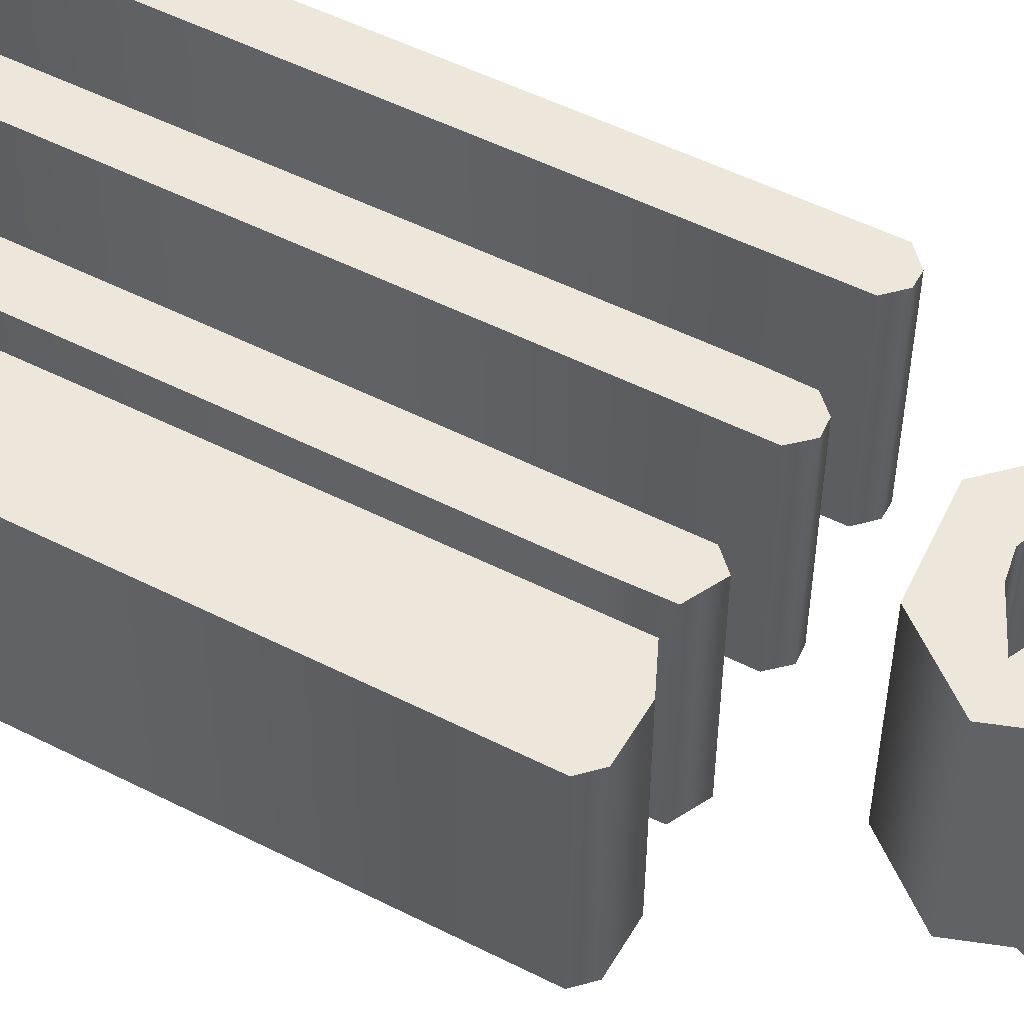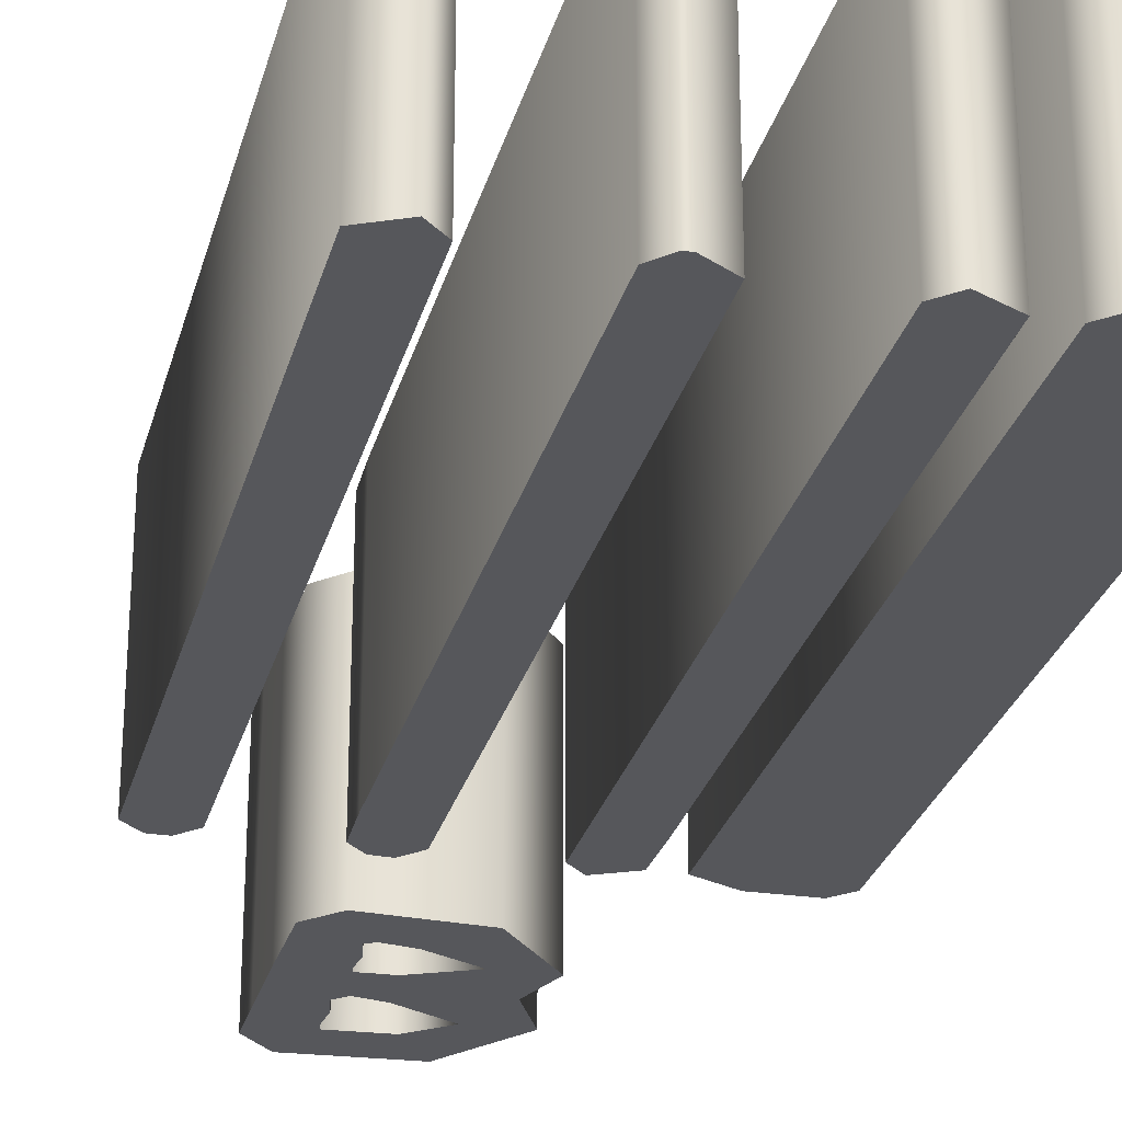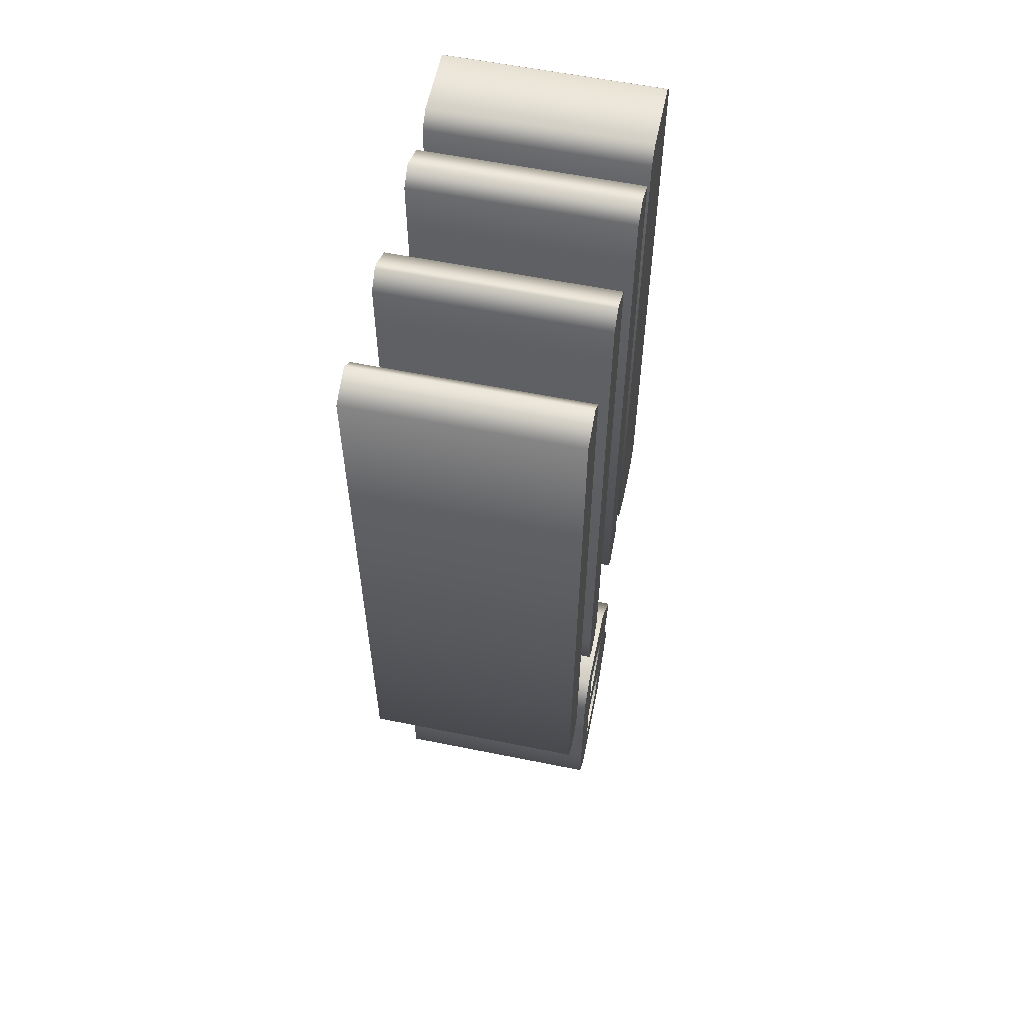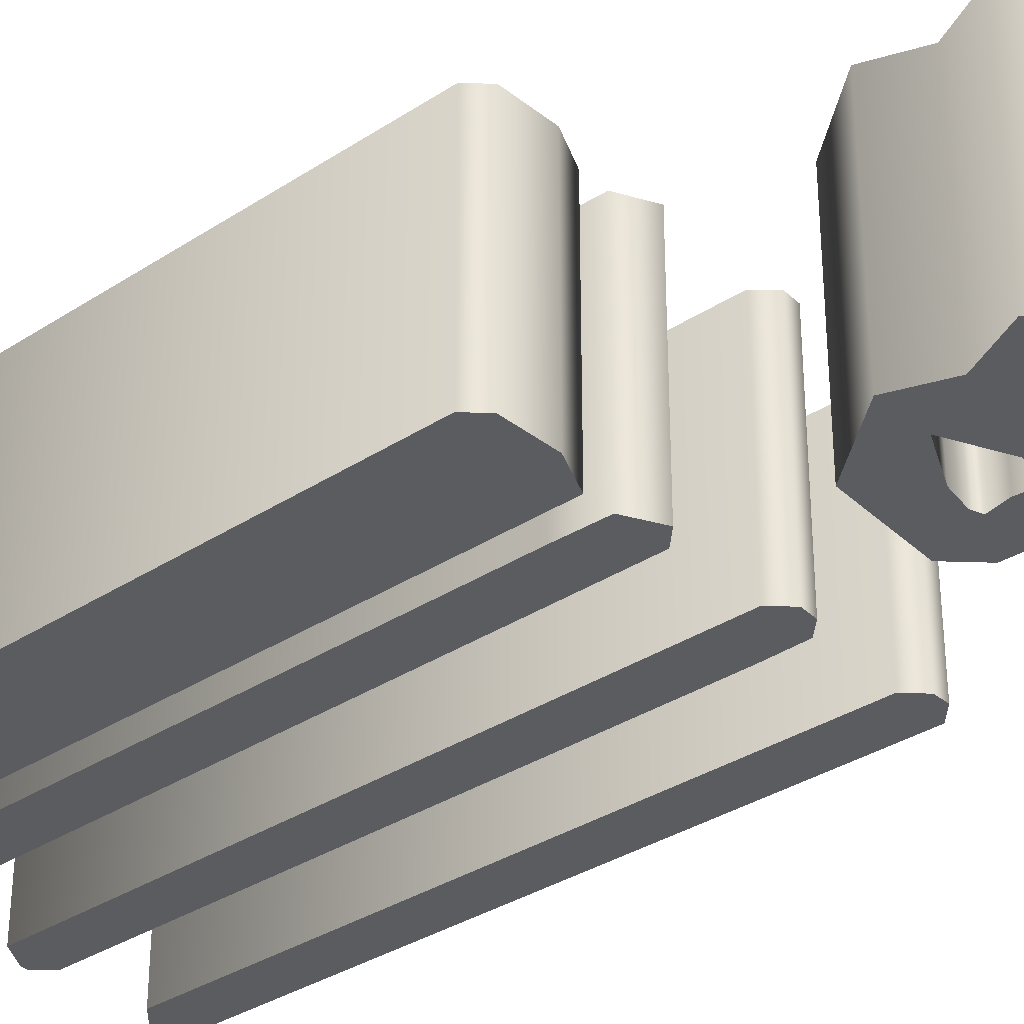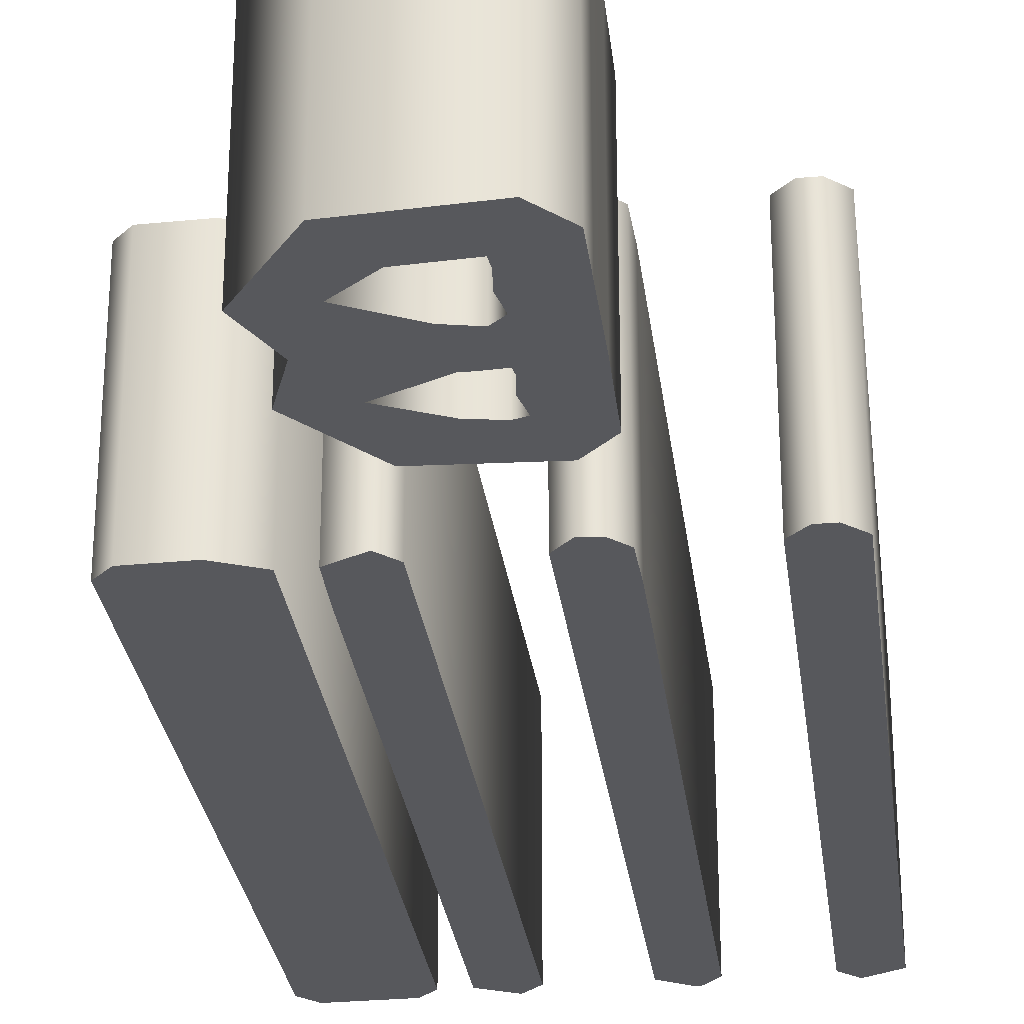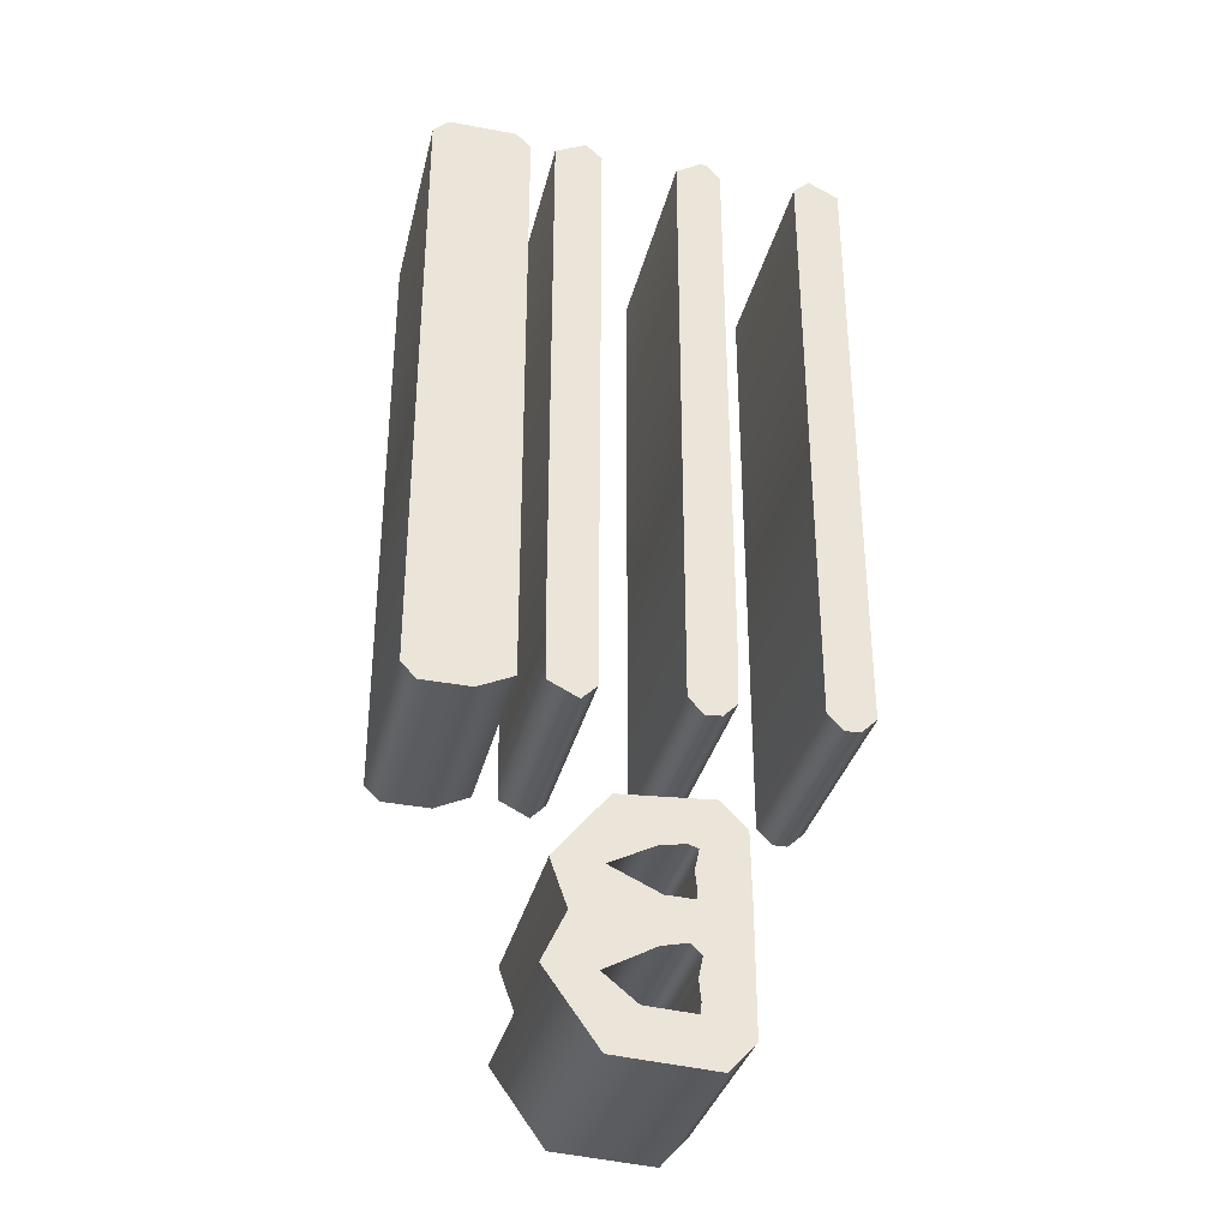
<metadata>
{"format":"obj","ext":"obj","renderer":"f3d","projection":"perspective","resolution":1024,"background":"white","views":[{"elev":52.5,"azim":-61.4,"up":"+Z"},{"elev":-27.2,"azim":166.1,"up":"+Z"},{"elev":58.6,"azim":101.8,"up":"+Y"},{"elev":-33.6,"azim":-48.2,"up":"+Z"},{"elev":-28.8,"azim":7.2,"up":"+Z"},{"elev":-33.5,"azim":-13.2,"up":"+Y"}]}
</metadata>
<code>
o b
v -0.03088 -0.4243 -0.1
v 0.05976 -0.4303 -0.1
v 0.08367 -0.4044 -0.1
v 0.08367 -0.3625 -0.1
v 0.08367 -0.2988 -0.1
v 0.08267 -0.2326 -0.1
v 0.05976 -0.2092 -0.1
v -0.0249 -0.2141 -0.1
v -0.07271 -0.2729 -0.1
v -0.05777 -0.3147 -0.1
v -0.07869 -0.3586 -0.1
v 0.04084 -0.2898 -0.1
v 0.03984 -0.2958 -0.1
v 0.0239 -0.2948 -0.1
v 0.01494 -0.2948 -0.1
v -0.02988 -0.2739 -0.1
v 0.01096 -0.254 -0.1
v 0.02241 -0.252 -0.1
v 0.03386 -0.25 -0.1
v 0.04283 -0.253 -0.1
v 0.03884 -0.2719 -0.1
v 0.03984 -0.2809 -0.1
v -0.03386 -0.3606 -0.1
v 0.01096 -0.3367 -0.1
v 0.02241 -0.3342 -0.1
v 0.03386 -0.3317 -0.1
v 0.04383 -0.3406 -0.1
v 0.04183 -0.3501 -0.1
v 0.03984 -0.3596 -0.1
v 0.04084 -0.3685 -0.1
v 0.04183 -0.3775 -0.1
v 0.04084 -0.3875 -0.1
v -0.003984 -0.3845 -0.1
v -0.1922 0.4502 -0.1
v -0.1922 -0.1195 -0.1
v -0.1783 -0.1335 -0.1
v -0.1335 -0.1345 -0.1
v -0.1006 -0.1195 -0.1
v -0.1016 0.4502 -0.1
v -0.1155 0.4631 -0.1
v -0.1783 0.4641 -0.1
v -0.07869 0.4502 -0.1
v -0.07869 -0.03486 -0.1
v -0.07869 -0.07669 -0.1
v -0.07769 -0.1195 -0.1
v -0.0498 -0.1335 -0.1
v -0.03586 -0.1195 -0.1
v -0.03486 0.4502 -0.1
v -0.0498 0.4641 -0.1
v 0.03586 0.4502 -0.1
v 0.03586 -0.1195 -0.1
v 0.0498 -0.1345 -0.1
v 0.06474 -0.1335 -0.1
v 0.07769 -0.1205 -0.1
v 0.07869 -0.08267 -0.1
v 0.07869 -0.04582 -0.1
v 0.07769 0.4502 -0.1
v 0.06474 0.4641 -0.1
v 0.05876 0.4641 -0.1
v 0.1643 0.4641 -0.1
v 0.1494 0.4502 -0.1
v 0.1504 -0.1195 -0.1
v 0.1643 -0.1335 -0.1
v 0.1783 -0.1335 -0.1
v 0.1932 -0.1195 -0.1
v 0.1922 0.4502 -0.1
v -0.03088 -0.4243 0.1
v 0.05976 -0.4303 0.1
v 0.08367 -0.4044 0.1
v 0.08367 -0.3625 0.1
v 0.08367 -0.2988 0.1
v 0.08267 -0.2326 0.1
v 0.05976 -0.2092 0.1
v -0.0249 -0.2141 0.1
v -0.07271 -0.2729 0.1
v -0.05777 -0.3147 0.1
v -0.07869 -0.3586 0.1
v 0.04084 -0.2898 0.1
v 0.03984 -0.2958 0.1
v 0.0239 -0.2948 0.1
v 0.01494 -0.2948 0.1
v -0.02988 -0.2739 0.1
v 0.01096 -0.254 0.1
v 0.02241 -0.252 0.1
v 0.03386 -0.25 0.1
v 0.04283 -0.253 0.1
v 0.03884 -0.2719 0.1
v 0.03984 -0.2809 0.1
v -0.03386 -0.3606 0.1
v 0.01096 -0.3367 0.1
v 0.02241 -0.3342 0.1
v 0.03386 -0.3317 0.1
v 0.04383 -0.3406 0.1
v 0.04183 -0.3501 0.1
v 0.03984 -0.3596 0.1
v 0.04084 -0.3685 0.1
v 0.04183 -0.3775 0.1
v 0.04084 -0.3875 0.1
v -0.003984 -0.3845 0.1
v -0.1922 0.4502 0.1
v -0.1922 -0.1195 0.1
v -0.1783 -0.1335 0.1
v -0.1335 -0.1345 0.1
v -0.1006 -0.1195 0.1
v -0.1016 0.4502 0.1
v -0.1155 0.4631 0.1
v -0.1783 0.4641 0.1
v -0.07869 0.4502 0.1
v -0.07869 -0.03486 0.1
v -0.07869 -0.07669 0.1
v -0.07769 -0.1195 0.1
v -0.0498 -0.1335 0.1
v -0.03586 -0.1195 0.1
v -0.03486 0.4502 0.1
v -0.0498 0.4641 0.1
v 0.03586 0.4502 0.1
v 0.03586 -0.1195 0.1
v 0.0498 -0.1345 0.1
v 0.06474 -0.1335 0.1
v 0.07769 -0.1205 0.1
v 0.07869 -0.08267 0.1
v 0.07869 -0.04582 0.1
v 0.07769 0.4502 0.1
v 0.06474 0.4641 0.1
v 0.05876 0.4641 0.1
v 0.1643 0.4641 0.1
v 0.1494 0.4502 0.1
v 0.1504 -0.1195 0.1
v 0.1643 -0.1335 0.1
v 0.1783 -0.1335 0.1
v 0.1932 -0.1195 0.1
v 0.1922 0.4502 0.1
v -0.1922 0.4502 0.1
v -0.1922 0.4502 -0.1
v -0.1922 -0.1195 0.1
v -0.1922 -0.1195 -0.1
v -0.1783 -0.1335 0.1
v -0.1783 -0.1335 -0.1
v -0.1335 -0.1345 0.1
v -0.1335 -0.1345 -0.1
v -0.1006 -0.1195 0.1
v -0.1006 -0.1195 -0.1
v -0.1016 0.4502 0.1
v -0.1016 0.4502 -0.1
v -0.1155 0.4631 0.1
v -0.1155 0.4631 -0.1
v -0.1783 0.4641 0.1
v -0.1783 0.4641 -0.1
v -0.07869 0.4502 0.1
v -0.07869 0.4502 -0.1
v -0.07869 -0.03486 0.1
v -0.07869 -0.03486 -0.1
v -0.07869 -0.07669 0.1
v -0.07869 -0.07669 -0.1
v -0.07769 -0.1195 0.1
v -0.07769 -0.1195 -0.1
v -0.0498 -0.1335 0.1
v -0.0498 -0.1335 -0.1
v -0.03586 -0.1195 0.1
v -0.03586 -0.1195 -0.1
v -0.03486 0.4502 0.1
v -0.03486 0.4502 -0.1
v -0.0498 0.4641 0.1
v -0.0498 0.4641 -0.1
v 0.03586 0.4502 0.1
v 0.03586 0.4502 -0.1
v 0.03586 -0.1195 0.1
v 0.03586 -0.1195 -0.1
v 0.0498 -0.1345 0.1
v 0.0498 -0.1345 -0.1
v 0.06474 -0.1335 0.1
v 0.06474 -0.1335 -0.1
v 0.07769 -0.1205 0.1
v 0.07769 -0.1205 -0.1
v 0.07869 -0.08267 0.1
v 0.07869 -0.08267 -0.1
v 0.07869 -0.04582 0.1
v 0.07869 -0.04582 -0.1
v 0.07769 0.4502 0.1
v 0.07769 0.4502 -0.1
v 0.06474 0.4641 0.1
v 0.06474 0.4641 -0.1
v 0.05876 0.4641 0.1
v 0.05876 0.4641 -0.1
v 0.1643 0.4641 0.1
v 0.1643 0.4641 -0.1
v 0.1494 0.4502 0.1
v 0.1494 0.4502 -0.1
v 0.1504 -0.1195 0.1
v 0.1504 -0.1195 -0.1
v 0.1643 -0.1335 0.1
v 0.1643 -0.1335 -0.1
v 0.1783 -0.1335 0.1
v 0.1783 -0.1335 -0.1
v 0.1932 -0.1195 0.1
v 0.1932 -0.1195 -0.1
v 0.1922 0.4502 0.1
v 0.1922 0.4502 -0.1
v -0.03088 -0.4243 0.1
v -0.03088 -0.4243 -0.1
v 0.05976 -0.4303 0.1
v 0.05976 -0.4303 -0.1
v 0.08367 -0.4044 0.1
v 0.08367 -0.4044 -0.1
v 0.08367 -0.3625 0.1
v 0.08367 -0.3625 -0.1
v 0.08367 -0.2988 0.1
v 0.08367 -0.2988 -0.1
v 0.08267 -0.2326 0.1
v 0.08267 -0.2326 -0.1
v 0.05976 -0.2092 0.1
v 0.05976 -0.2092 -0.1
v -0.0249 -0.2141 0.1
v -0.0249 -0.2141 -0.1
v -0.07271 -0.2729 0.1
v -0.07271 -0.2729 -0.1
v -0.05777 -0.3147 0.1
v -0.05777 -0.3147 -0.1
v -0.07869 -0.3586 0.1
v -0.07869 -0.3586 -0.1
v 0.04084 -0.2898 0.1
v 0.04084 -0.2898 -0.1
v 0.03984 -0.2958 0.1
v 0.03984 -0.2958 -0.1
v 0.0239 -0.2948 0.1
v 0.0239 -0.2948 -0.1
v 0.01494 -0.2948 0.1
v 0.01494 -0.2948 -0.1
v -0.02988 -0.2739 0.1
v -0.02988 -0.2739 -0.1
v 0.01096 -0.254 0.1
v 0.01096 -0.254 -0.1
v 0.02241 -0.252 0.1
v 0.02241 -0.252 -0.1
v 0.03386 -0.25 0.1
v 0.03386 -0.25 -0.1
v 0.04283 -0.253 0.1
v 0.04283 -0.253 -0.1
v 0.03884 -0.2719 0.1
v 0.03884 -0.2719 -0.1
v 0.03984 -0.2809 0.1
v 0.03984 -0.2809 -0.1
v -0.03386 -0.3606 0.1
v -0.03386 -0.3606 -0.1
v 0.01096 -0.3367 0.1
v 0.01096 -0.3367 -0.1
v 0.02241 -0.3342 0.1
v 0.02241 -0.3342 -0.1
v 0.03386 -0.3317 0.1
v 0.03386 -0.3317 -0.1
v 0.04383 -0.3406 0.1
v 0.04383 -0.3406 -0.1
v 0.04183 -0.3501 0.1
v 0.04183 -0.3501 -0.1
v 0.03984 -0.3596 0.1
v 0.03984 -0.3596 -0.1
v 0.04084 -0.3685 0.1
v 0.04084 -0.3685 -0.1
v 0.04183 -0.3775 0.1
v 0.04183 -0.3775 -0.1
v 0.04084 -0.3875 0.1
v 0.04084 -0.3875 -0.1
v -0.003984 -0.3845 0.1
v -0.003984 -0.3845 -0.1
f 40 34 41
f 39 34 40
f 38 34 39
f 38 35 34
f 37 35 38
f 37 36 35
f 48 42 49
f 47 42 48
f 47 43 42
f 47 44 43
f 47 45 44
f 46 45 47
f 57 59 58
f 57 50 59
f 56 50 57
f 56 51 50
f 55 51 56
f 54 51 55
f 54 52 51
f 53 52 54
f 66 61 60
f 65 61 66
f 65 62 61
f 64 62 65
f 64 63 62
f 6 8 7
f 6 9 8
f 5 20 6
f 20 19 6
f 19 17 6
f 17 9 6
f 18 17 19
f 5 21 20
f 16 9 17
f 5 22 21
f 16 10 9
f 15 10 16
f 5 12 22
f 5 13 12
f 13 15 14
f 13 10 15
f 5 10 13
f 4 26 5
f 26 10 5
f 26 25 10
f 25 24 10
f 24 11 10
f 4 27 26
f 23 11 24
f 4 28 27
f 4 29 28
f 23 1 11
f 4 30 29
f 33 1 23
f 3 30 4
f 3 31 30
f 3 32 31
f 32 1 33
f 3 1 32
f 2 1 3
f 106 107 100
f 105 106 100
f 104 105 100
f 104 100 101
f 103 104 101
f 103 101 102
f 114 115 108
f 113 114 108
f 113 108 109
f 113 109 110
f 113 110 111
f 112 113 111
f 123 124 125
f 123 125 116
f 122 123 116
f 122 116 117
f 121 122 117
f 120 121 117
f 120 117 118
f 119 120 118
f 132 126 127
f 131 132 127
f 131 127 128
f 130 131 128
f 130 128 129
f 72 73 74
f 72 74 75
f 71 72 86
f 86 72 85
f 85 72 83
f 83 72 75
f 84 85 83
f 71 86 87
f 82 83 75
f 71 87 88
f 82 75 76
f 81 82 76
f 71 88 78
f 71 78 79
f 79 80 81
f 79 81 76
f 71 79 76
f 70 71 92
f 92 71 76
f 92 76 91
f 91 76 90
f 90 76 77
f 70 92 93
f 89 90 77
f 70 93 94
f 70 94 95
f 89 77 67
f 70 95 96
f 99 89 67
f 69 70 96
f 69 96 97
f 69 97 98
f 98 99 67
f 69 98 67
f 68 69 67
f 134 136 135 133
f 136 138 137 135
f 138 140 139 137
f 140 142 141 139
f 142 144 143 141
f 144 146 145 143
f 146 148 147 145
f 148 134 133 147
f 150 152 151 149
f 152 154 153 151
f 154 156 155 153
f 156 158 157 155
f 158 160 159 157
f 160 162 161 159
f 162 164 163 161
f 164 150 149 163
f 166 168 167 165
f 168 170 169 167
f 170 172 171 169
f 172 174 173 171
f 174 176 175 173
f 176 178 177 175
f 178 180 179 177
f 180 182 181 179
f 182 184 183 181
f 184 166 165 183
f 186 188 187 185
f 188 190 189 187
f 190 192 191 189
f 192 194 193 191
f 194 196 195 193
f 196 198 197 195
f 198 186 185 197
f 200 202 201 199
f 202 204 203 201
f 204 206 205 203
f 206 208 207 205
f 208 210 209 207
f 210 212 211 209
f 212 214 213 211
f 214 216 215 213
f 216 218 217 215
f 218 220 219 217
f 220 200 199 219
f 222 224 223 221
f 224 226 225 223
f 226 228 227 225
f 228 230 229 227
f 230 232 231 229
f 232 234 233 231
f 234 236 235 233
f 236 238 237 235
f 238 240 239 237
f 240 242 241 239
f 242 222 221 241
f 244 246 245 243
f 246 248 247 245
f 248 250 249 247
f 250 252 251 249
f 252 254 253 251
f 254 256 255 253
f 256 258 257 255
f 258 260 259 257
f 260 262 261 259
f 262 264 263 261
f 264 244 243 263

</code>
